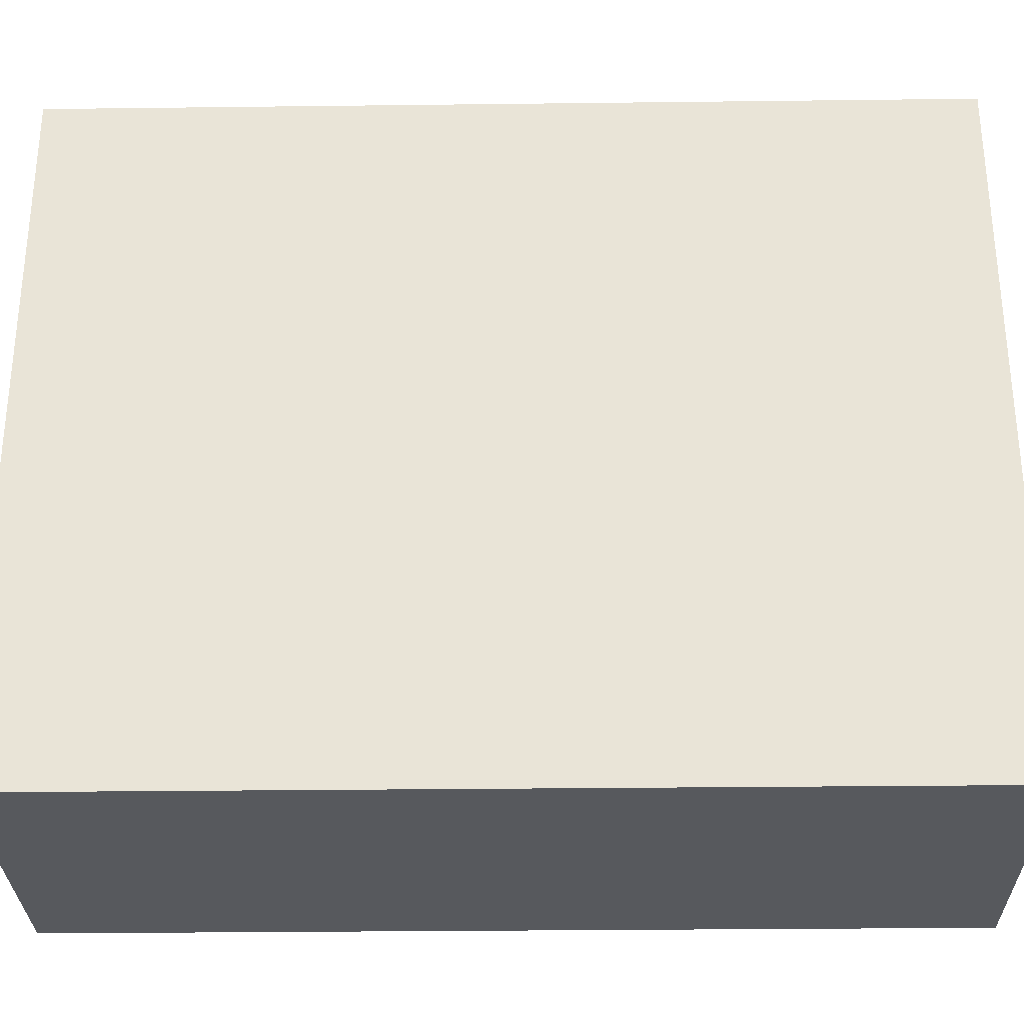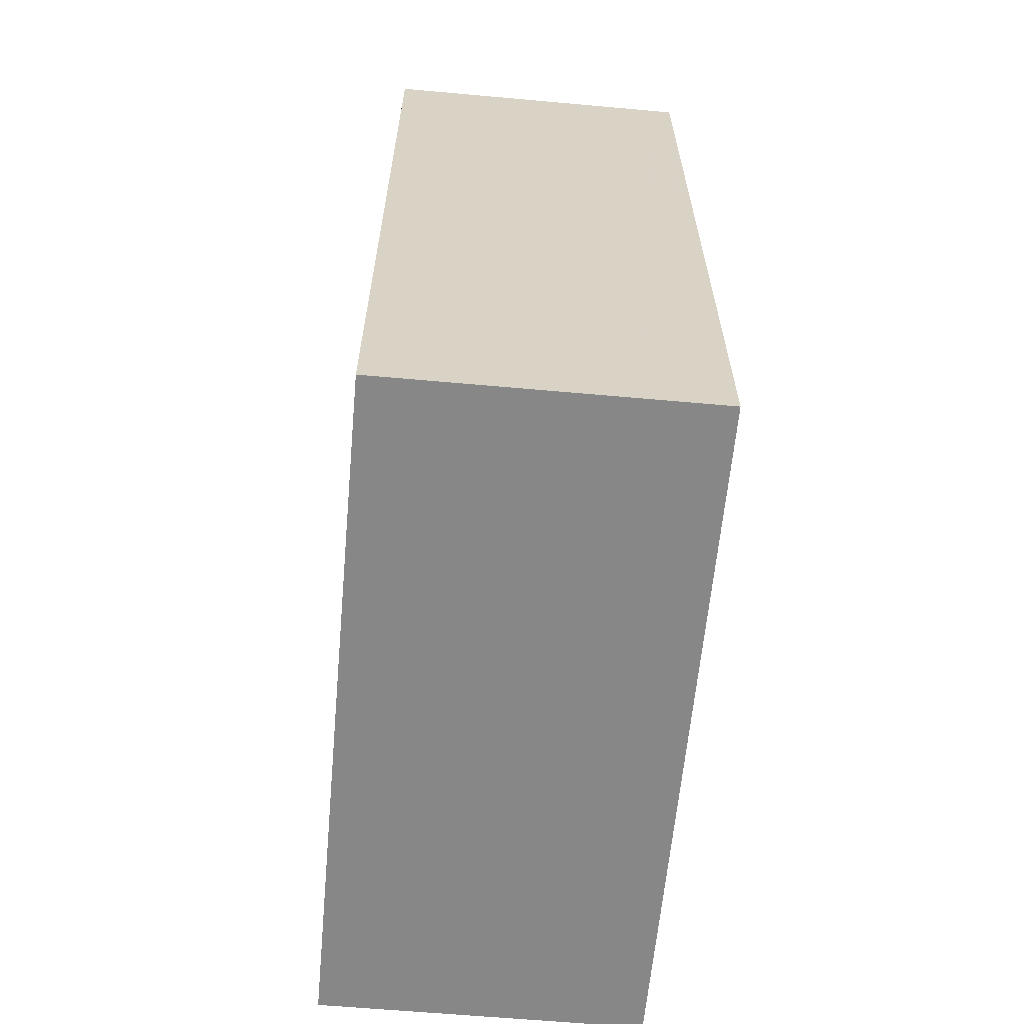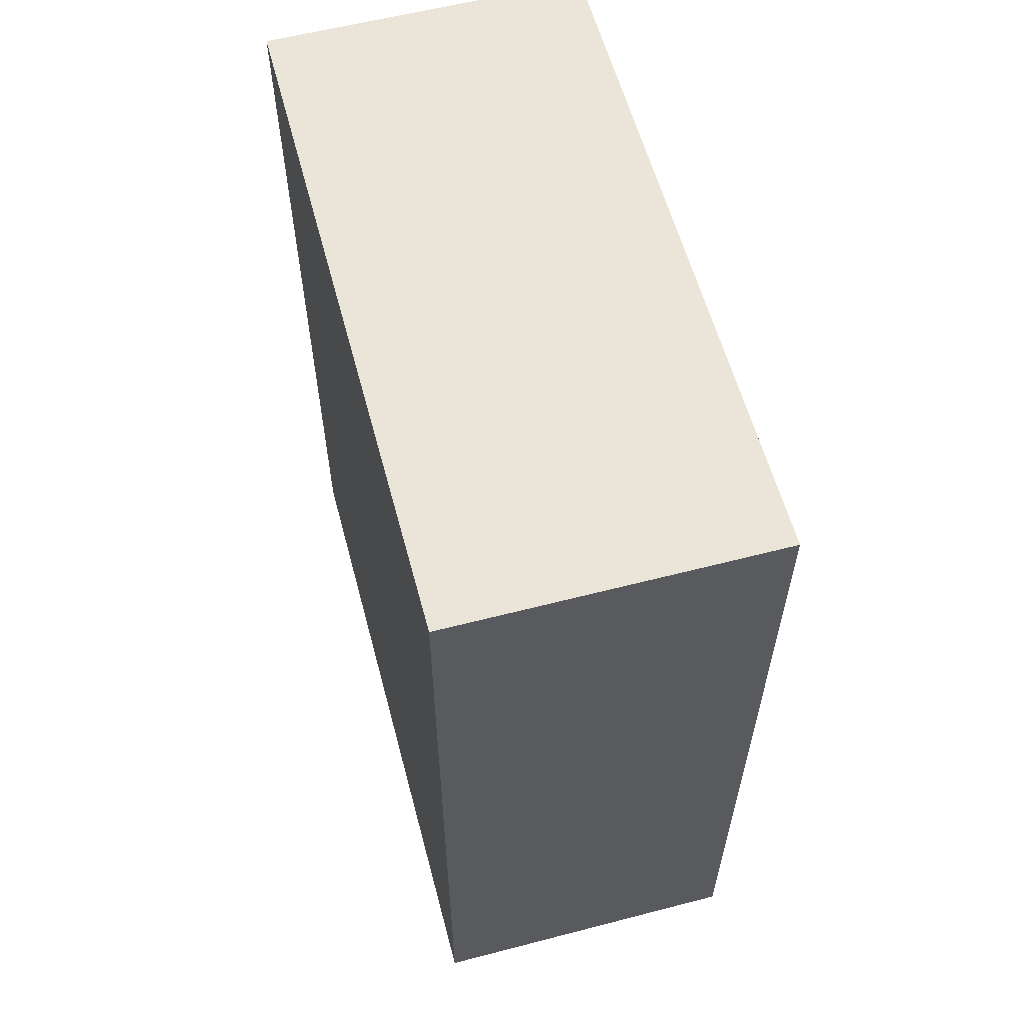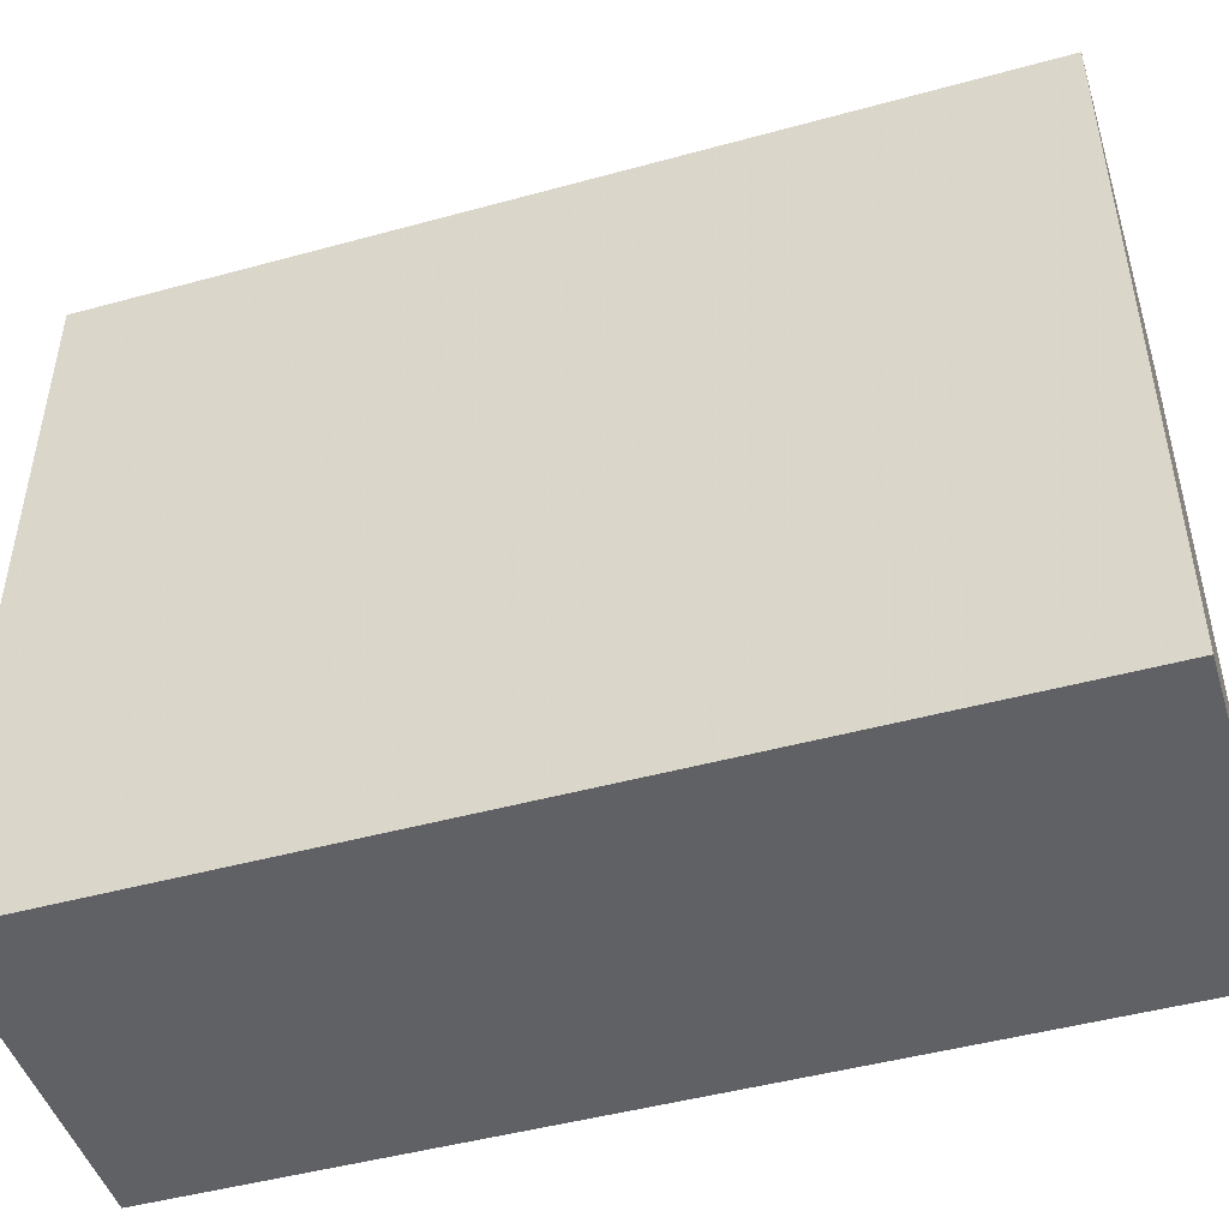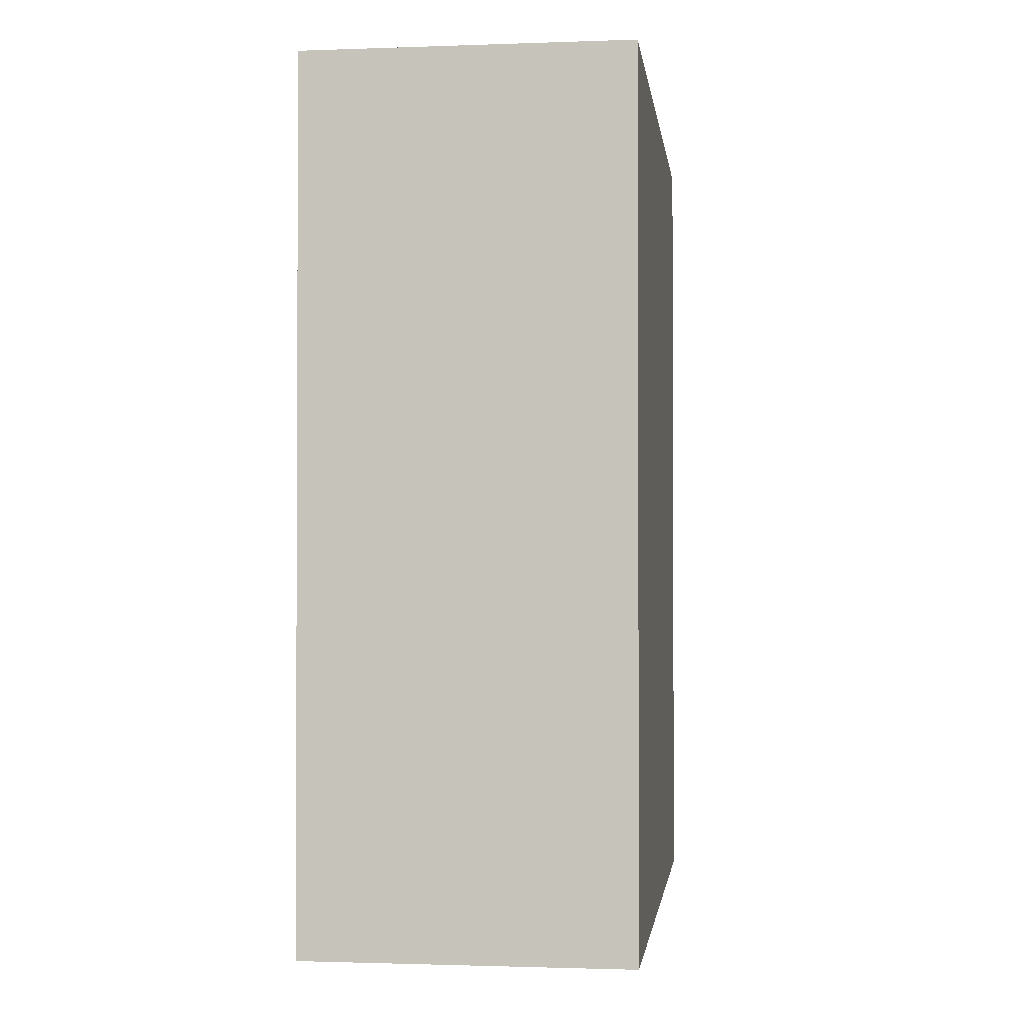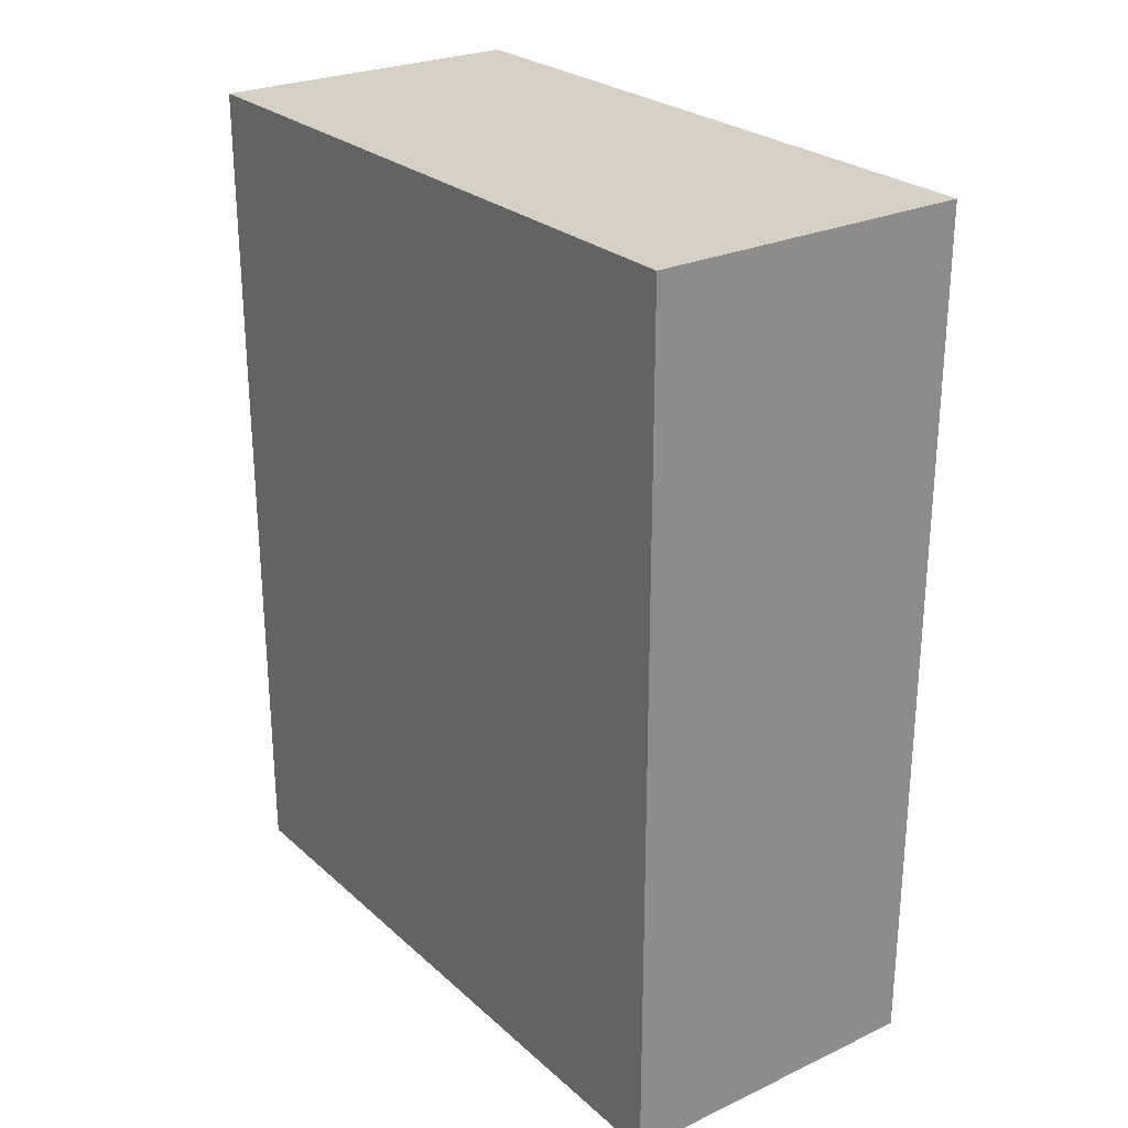
<metadata>
{"format":"obj","ext":"obj","renderer":"f3d","projection":"perspective","resolution":1024,"background":"white","views":[{"elev":-29.6,"azim":-89.0,"up":"+Y"},{"elev":-62.4,"azim":174.8,"up":"+Z"},{"elev":59.3,"azim":-14.9,"up":"+Z"},{"elev":-47.3,"azim":-72.8,"up":"+Y"},{"elev":-1.5,"azim":-172.7,"up":"+Z"},{"elev":26.0,"azim":-36.2,"up":"+Z"}]}
</metadata>
<code>
v 0.002097 0.02421 0.07316
v 0.002097 -0.01728 0.07316
v 0.002097 0.02421 0.02074
v -0.01756 0.02421 0.02074
v -0.01756 -0.01728 0.07316
v -0.01756 -0.01728 0.02074
v -0.01756 0.02421 0.07316
v 0.002097 -0.01728 0.02074
f 1 2 3
f 1 3 4
f 5 2 1
f 6 4 3
f 6 5 4
f 6 2 5
f 7 5 1
f 7 1 4
f 7 4 5
f 8 6 3
f 8 3 2
f 8 2 6

</code>
